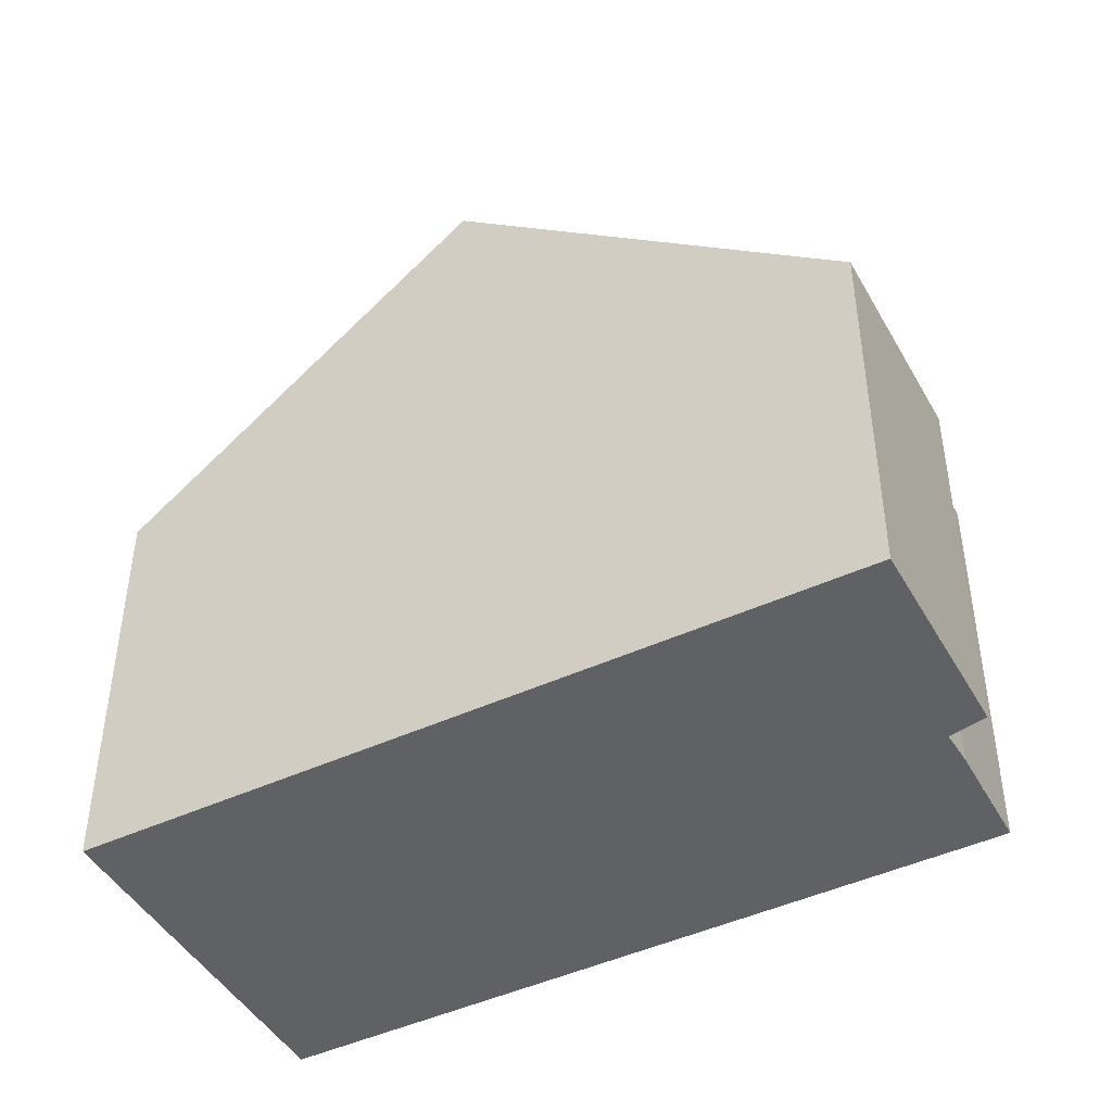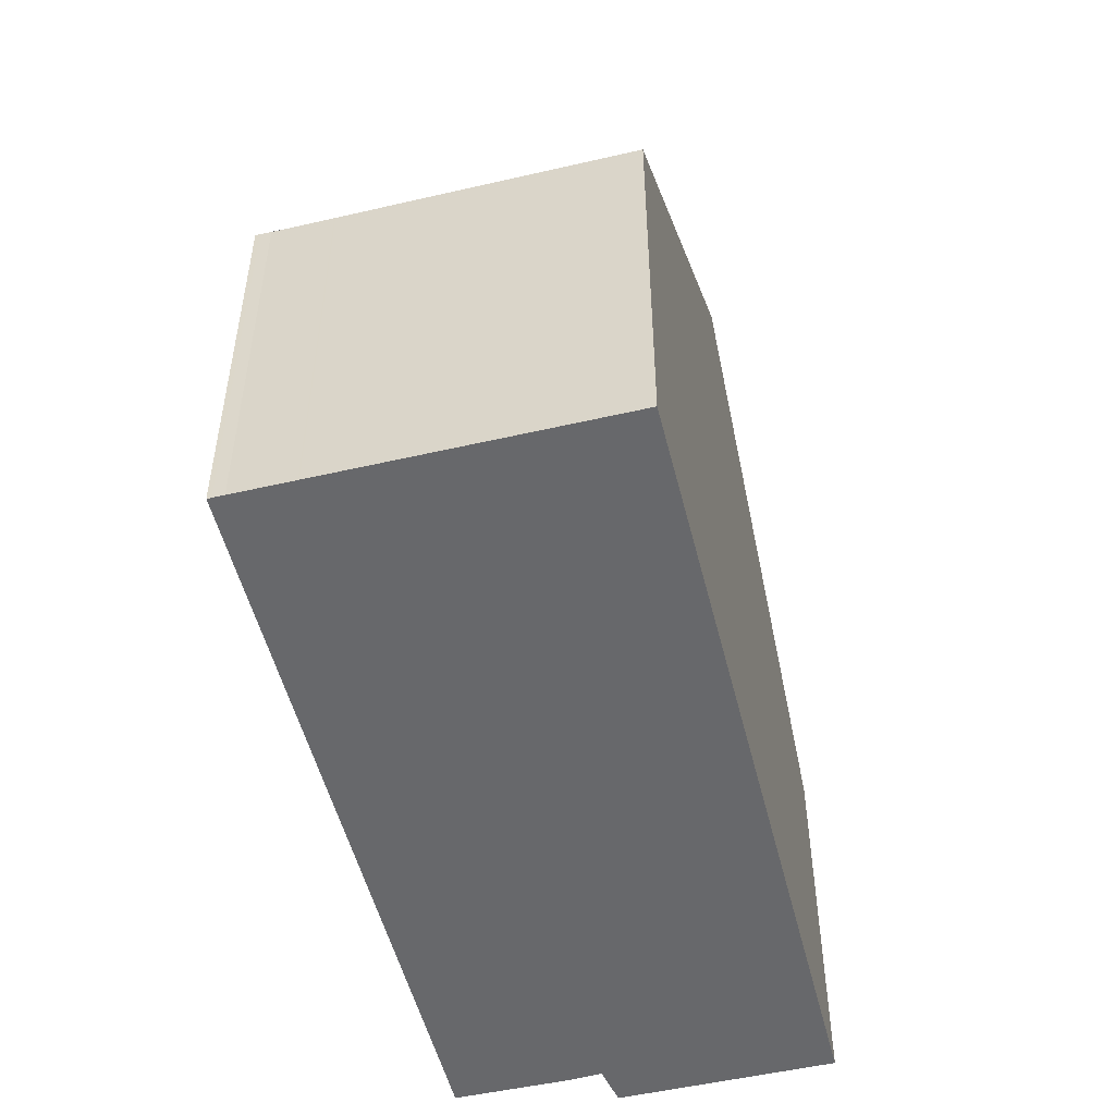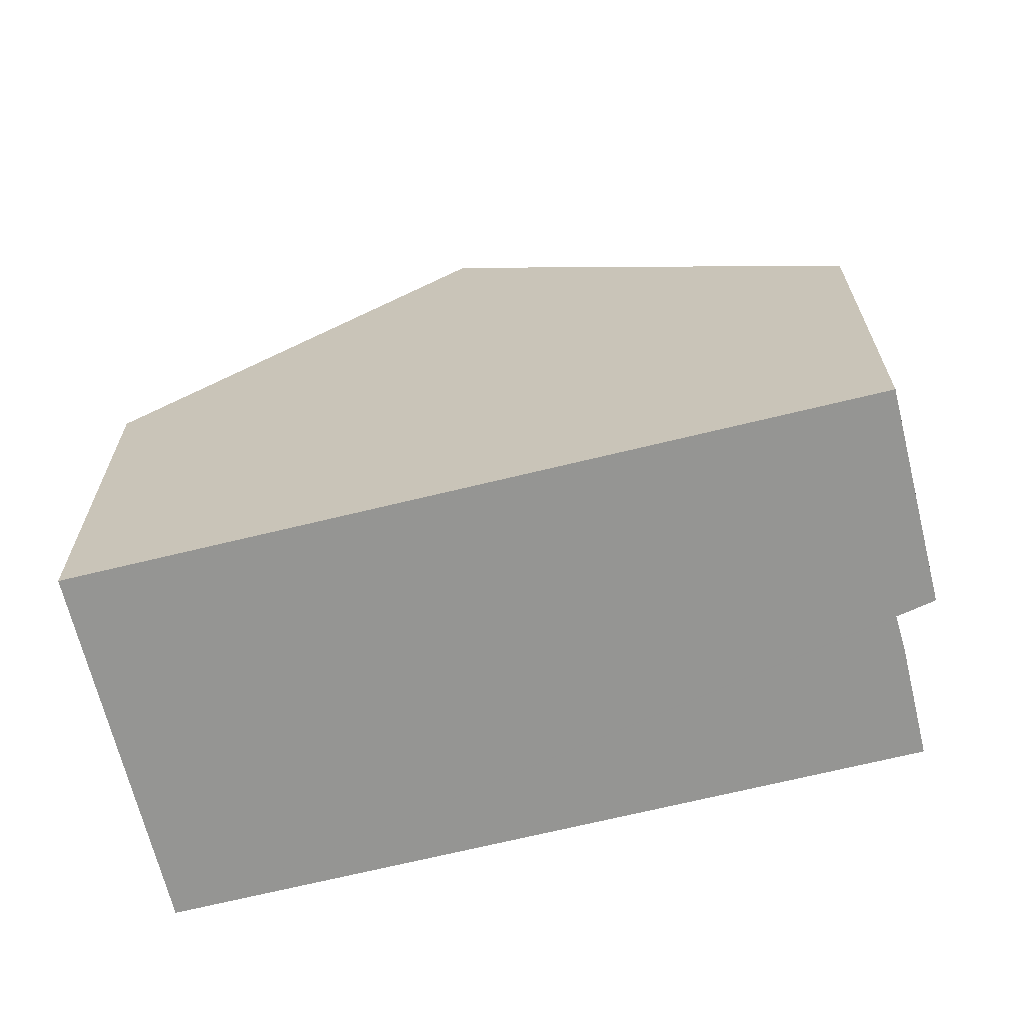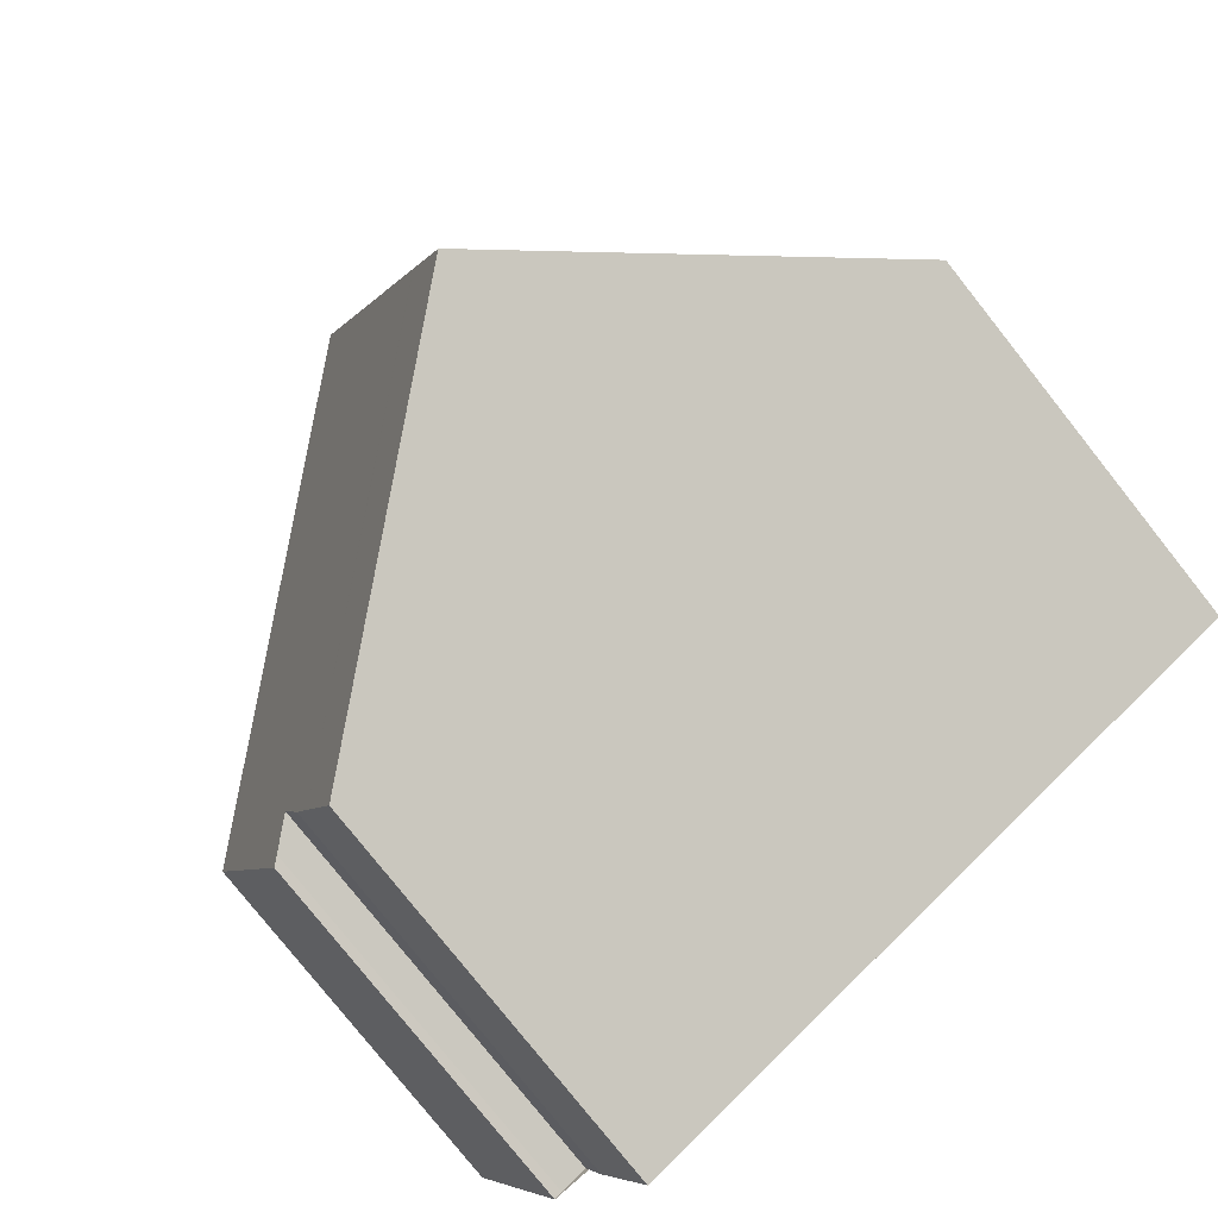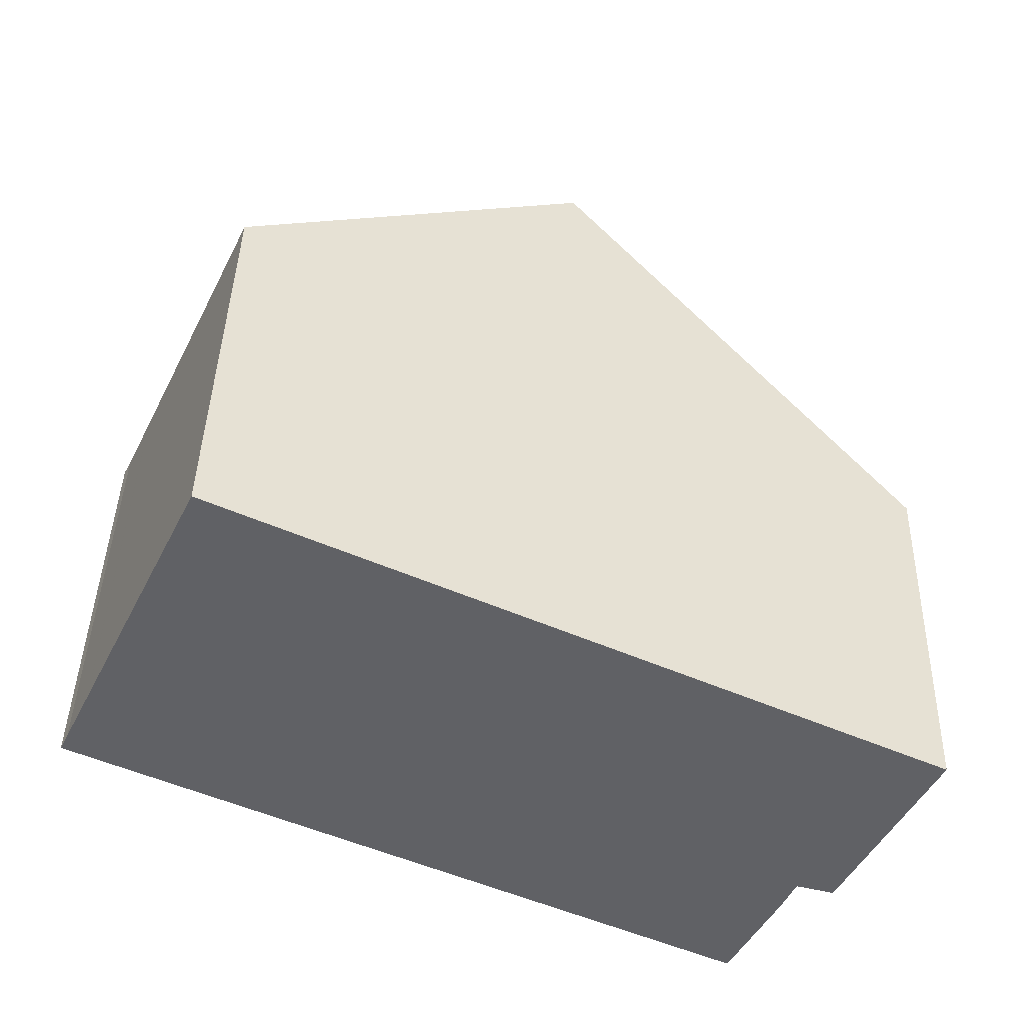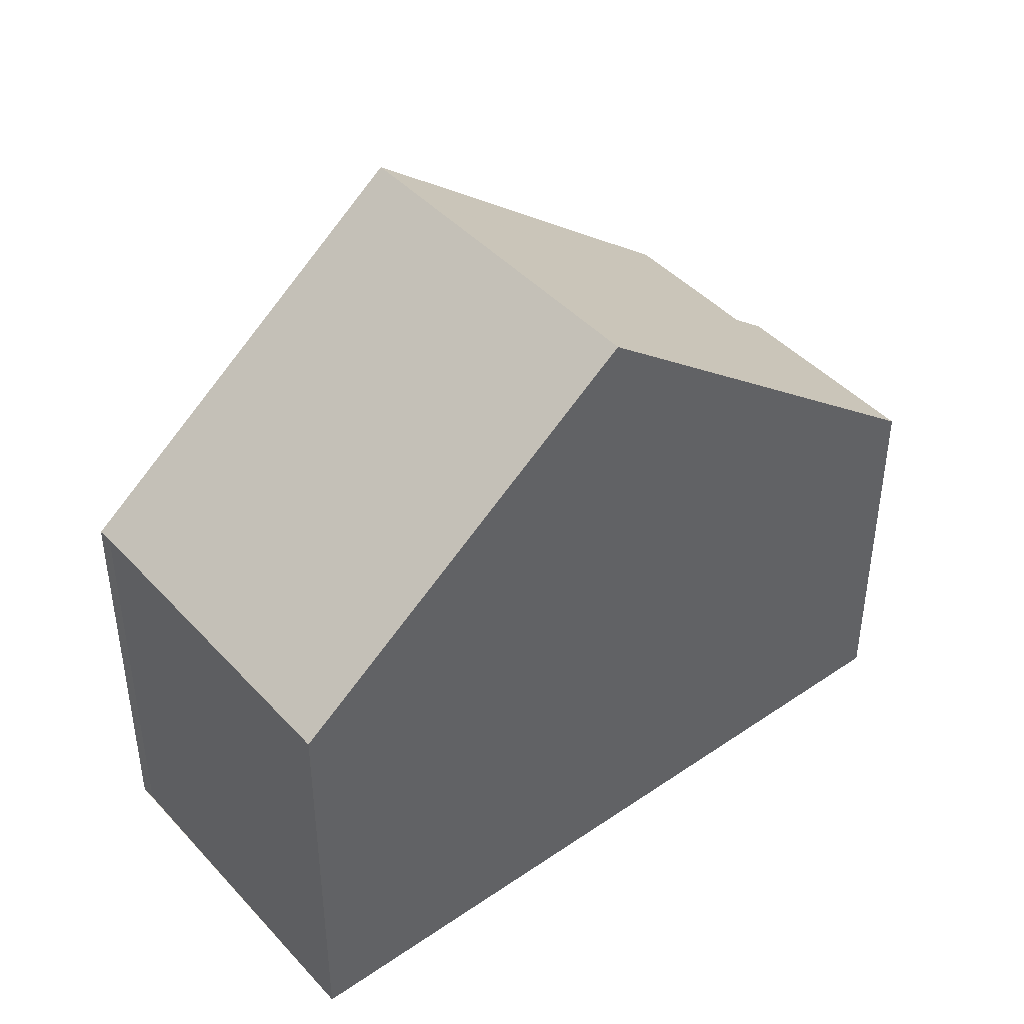
<metadata>
{"format":"obj","ext":"obj","renderer":"f3d","projection":"perspective","resolution":1024,"background":"white","views":[{"elev":-45.6,"azim":-126.3,"up":"+Z"},{"elev":-52.4,"azim":129.6,"up":"+Z"},{"elev":-67.3,"azim":-140.5,"up":"+Z"},{"elev":-79.7,"azim":38.5,"up":"+Y"},{"elev":41.8,"azim":-178.5,"up":"+Y"},{"elev":43.7,"azim":166.7,"up":"+Z"}]}
</metadata>
<code>
v -1459 -2521 5.72
v -1459 -2521 5.712
v -1461 -2516 5.72
v -1468 -2525 5.704
v -1469 -2524 5.692
v -1469 -2523 5.712
v -1469 -2524 5.391
v -1470 -2524 5.293
v -1471 -2521 5.293
v -1466 -2519 9.725
v -1463 -2523 9.717
v -1461 -2522 8.019
v -1464 -2518 8.052
v -1464 -2518 8.049
v -1465 -2519 9.725
v -1461 -2517 5.72
v -1463 -2523 9.717
v -1466 -2519 9.725
v -1468 -2519 8.012
v -1465 -2524 7.979
v -1465 -2519 9.725
v -1467 -2520 8.01
v -1471 -2521 5.293
v -1470 -2521 5.719
v -1470 -2521 5.72
v -1468 -2525 5.703
v -1469 -2523 5.71
v -1469 -2523 5.71
v -1462 -2522 8.019
v -1463 -2523 9.717
v -1459 -2521 5.714
v -1463 -2523 9.717
v -1465 -2524 7.979
v -1468 -2525 5.704
v -1468 -2525 5.703
v -1462 -2521 8.026
v -1464 -2522 9.719
v -1459 -2520 5.72
v -1464 -2522 9.719
v -1466 -2523 7.985
v -1469 -2524 5.707
v -1469 -2524 5.696
v -1461 -2517 5.728
v -1461 -2516 5.728
v -1459 -2520 5.729
v -1459 -2521 5.729
v -1459 -2521 5.729
v -1464 -2521 9.721
v -1462 -2520 8.033
v -1460 -2519 5.729
v -1460 -2519 5.72
v -1469 -2523 5.711
v -1466 -2522 7.993
v -1464 -2521 9.721
v -1470 -2524 5.293
v -1462 -2521 8.026
v -1464 -2522 9.719
v -1459 -2520 5.72
v -1459 -2520 5.729
v -1466 -2523 7.985
v -1469 -2524 5.707
v -1464 -2522 9.719
v -1469 -2524 5.695
v -1459 -2521 5.714
v -1459 -2521 5.72
v -1459 -2521 0
v -1459 -2521 0
v -1459 -2521 5.729
v -1459 -2521 5.712
v -1459 -2521 0
v -1459 -2521 0
v -1461 -2517 5.72
v -1461 -2516 5.72
v -1461 -2516 -8.882e-16
v -1461 -2517 -8.882e-16
v -1468 -2525 5.703
v -1468 -2525 5.704
v -1468 -2525 0
v -1468 -2525 0
v -1469 -2523 5.71
v -1469 -2524 5.692
v -1469 -2524 -8.882e-16
v -1469 -2523 0
v -1469 -2523 5.71
v -1469 -2523 5.712
v -1469 -2523 0
v -1469 -2523 0
v -1470 -2524 5.293
v -1469 -2524 5.391
v -1469 -2524 0
v -1470 -2524 0
v -1470 -2524 5.293
v -1470 -2524 5.293
v -1470 -2524 0
v -1470 -2524 0
v -1470 -2521 5.72
v -1471 -2521 5.293
v -1471 -2521 0
v -1470 -2521 0
v -1464 -2518 8.052
v -1466 -2519 9.725
v -1466 -2519 0
v -1464 -2518 0
v -1463 -2523 9.717
v -1461 -2522 8.019
v -1461 -2522 1.776e-15
v -1463 -2523 0
v -1461 -2516 5.728
v -1464 -2518 8.052
v -1464 -2518 0
v -1461 -2516 0
v -1460 -2519 5.72
v -1461 -2517 5.72
v -1461 -2517 -8.882e-16
v -1460 -2519 0
v -1465 -2524 7.979
v -1463 -2523 9.717
v -1463 -2523 0
v -1465 -2524 8.882e-16
v -1466 -2519 9.725
v -1468 -2519 8.012
v -1468 -2519 0
v -1466 -2519 0
v -1468 -2525 5.704
v -1465 -2524 7.979
v -1465 -2524 8.882e-16
v -1468 -2525 0
v -1471 -2521 5.293
v -1471 -2521 5.293
v -1471 -2521 0
v -1471 -2521 0
v -1468 -2519 8.012
v -1470 -2521 5.72
v -1470 -2521 0
v -1468 -2519 0
v -1468 -2525 5.703
v -1468 -2525 5.703
v -1468 -2525 0
v -1468 -2525 0
v -1469 -2523 5.712
v -1469 -2523 5.71
v -1469 -2523 0
v -1469 -2523 0
v -1469 -2524 5.391
v -1469 -2523 5.71
v -1469 -2523 0
v -1469 -2524 0
v -1459 -2521 5.712
v -1459 -2521 5.714
v -1459 -2521 0
v -1459 -2521 0
v -1469 -2524 5.696
v -1468 -2525 5.703
v -1468 -2525 0
v -1469 -2524 0
v -1459 -2521 5.72
v -1459 -2520 5.72
v -1459 -2520 0
v -1459 -2521 0
v -1469 -2524 5.695
v -1469 -2524 5.696
v -1469 -2524 0
v -1469 -2524 0
v -1461 -2516 5.72
v -1461 -2516 5.728
v -1461 -2516 0
v -1461 -2516 -8.882e-16
v -1461 -2522 8.019
v -1459 -2521 5.729
v -1459 -2521 0
v -1461 -2522 1.776e-15
v -1459 -2520 5.72
v -1460 -2519 5.72
v -1460 -2519 0
v -1459 -2520 0
v -1471 -2521 5.293
v -1470 -2524 5.293
v -1470 -2524 0
v -1471 -2521 0
v -1459 -2520 5.72
v -1459 -2520 5.72
v -1459 -2520 0
v -1459 -2520 0
v -1469 -2524 5.692
v -1469 -2524 5.695
v -1469 -2524 0
v -1469 -2524 -8.882e-16
v -1459 -2521 0
v -1459 -2521 0
v -1468 -2525 0
v -1469 -2524 0
v -1469 -2523 0
v -1469 -2524 0
v -1470 -2524 0
v -1471 -2521 0
v -1461 -2516 0
f 44 3 16 43
f 15 10 13 14
f 57 48 49 56
f 59 50 51 58
f 25 19 22 24
f 22 19 18 21
f 61 27 6 28 52 53 60
f 60 53 54 62
f 24 23 9 25
f 63 5 27 61
f 52 28 7 8 55
f 29 12 11 30
f 47 31 2 46
f 33 20 4 26 34
f 32 17 20 33
f 34 26 35
f 36 29 30 37
f 45 38 1 31 47
f 40 33 34 41
f 39 32 33 40
f 41 34 35 42
f 43 14 13 44
f 56 49 50 59
f 46 12 29 47
f 47 29 36 45
f 48 15 14 49
f 50 43 16 51
f 52 24 22 53
f 53 22 21 54
f 55 23 24 52
f 49 14 43 50
f 56 36 37 57
f 58 38 45 59
f 60 40 41 61
f 62 39 40 60
f 61 41 42 63
f 59 45 36 56
f 65 66 67 64
f 69 70 71 68
f 73 74 75 72
f 77 78 79 76
f 81 82 83 80
f 85 86 87 84
f 89 90 91 88
f 93 94 95 92
f 97 98 99 96
f 101 102 103 100
f 105 106 107 104
f 109 110 111 108
f 113 114 115 112
f 117 118 119 116
f 121 122 123 120
f 125 126 127 124
f 129 130 131 128
f 133 134 135 132
f 137 138 139 136
f 141 142 143 140
f 145 146 147 144
f 149 150 151 148
f 153 154 155 152
f 157 158 159 156
f 161 162 163 160
f 165 166 167 164
f 169 170 171 168
f 173 174 175 172
f 177 178 179 176
f 181 182 183 180
f 185 186 187 184
f 189 190 191 192 193 194 195 196 188

</code>
